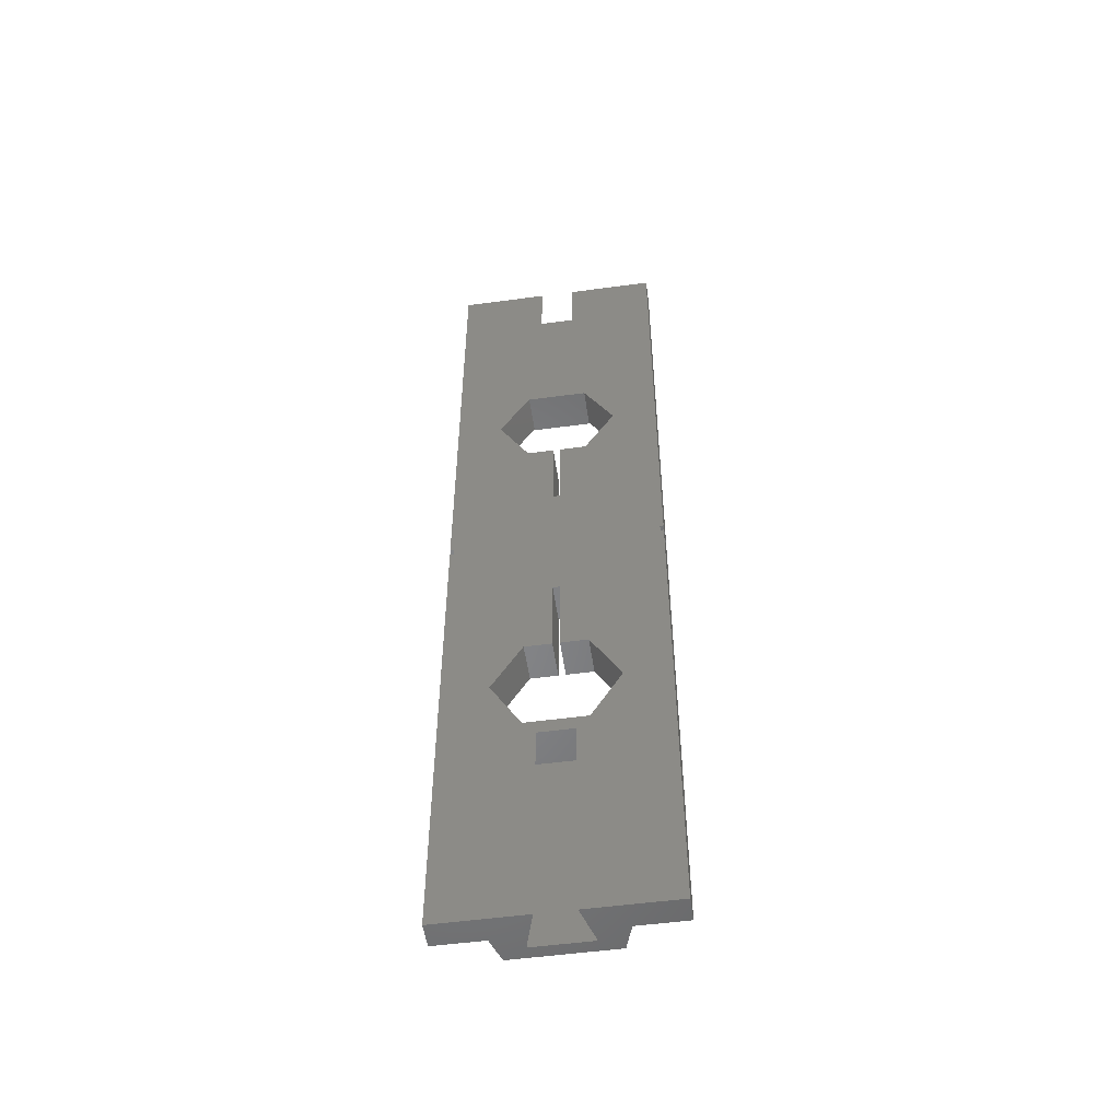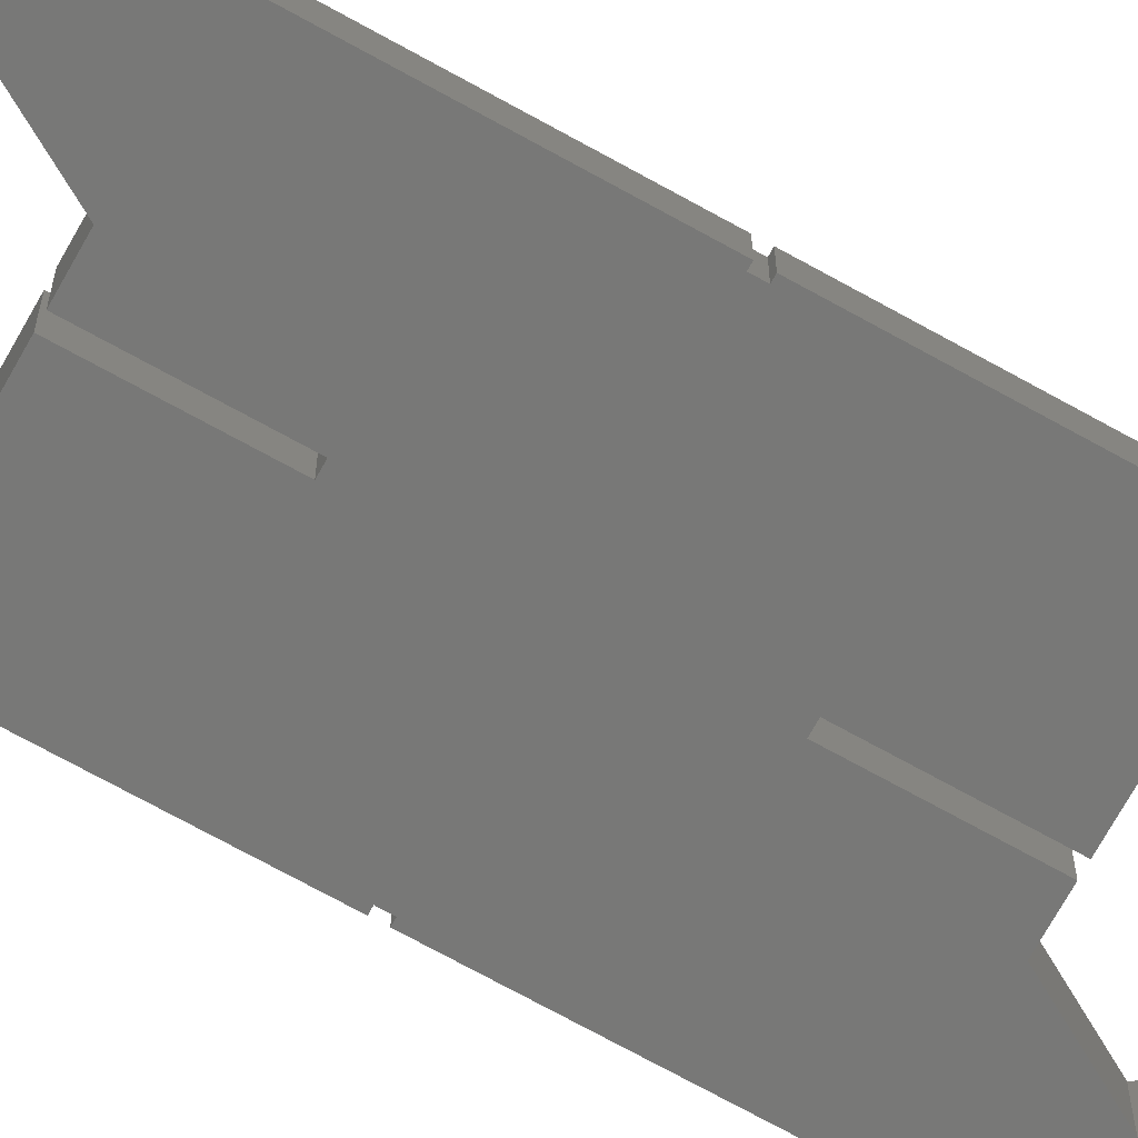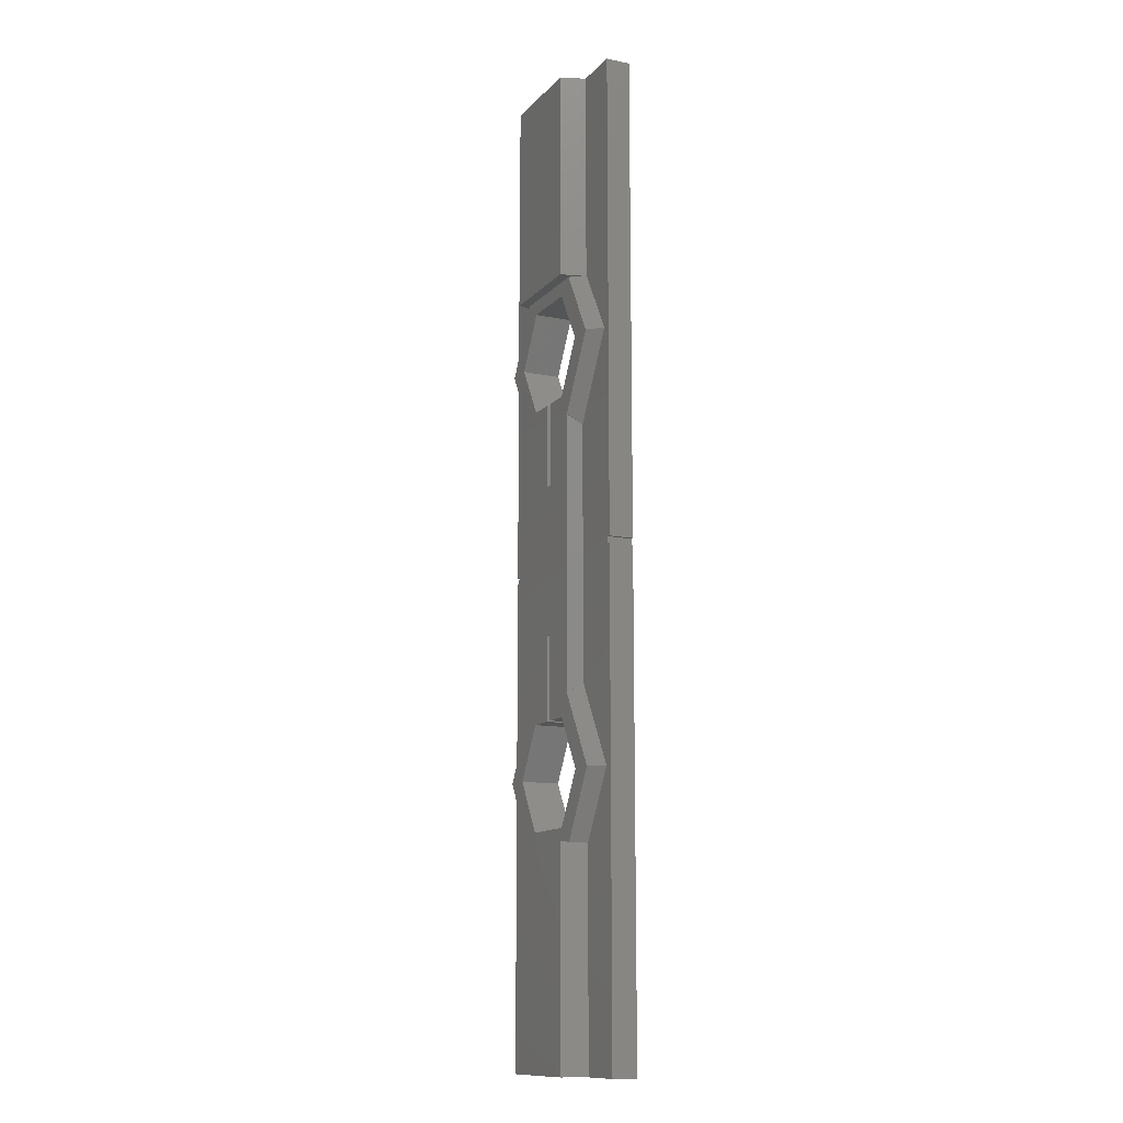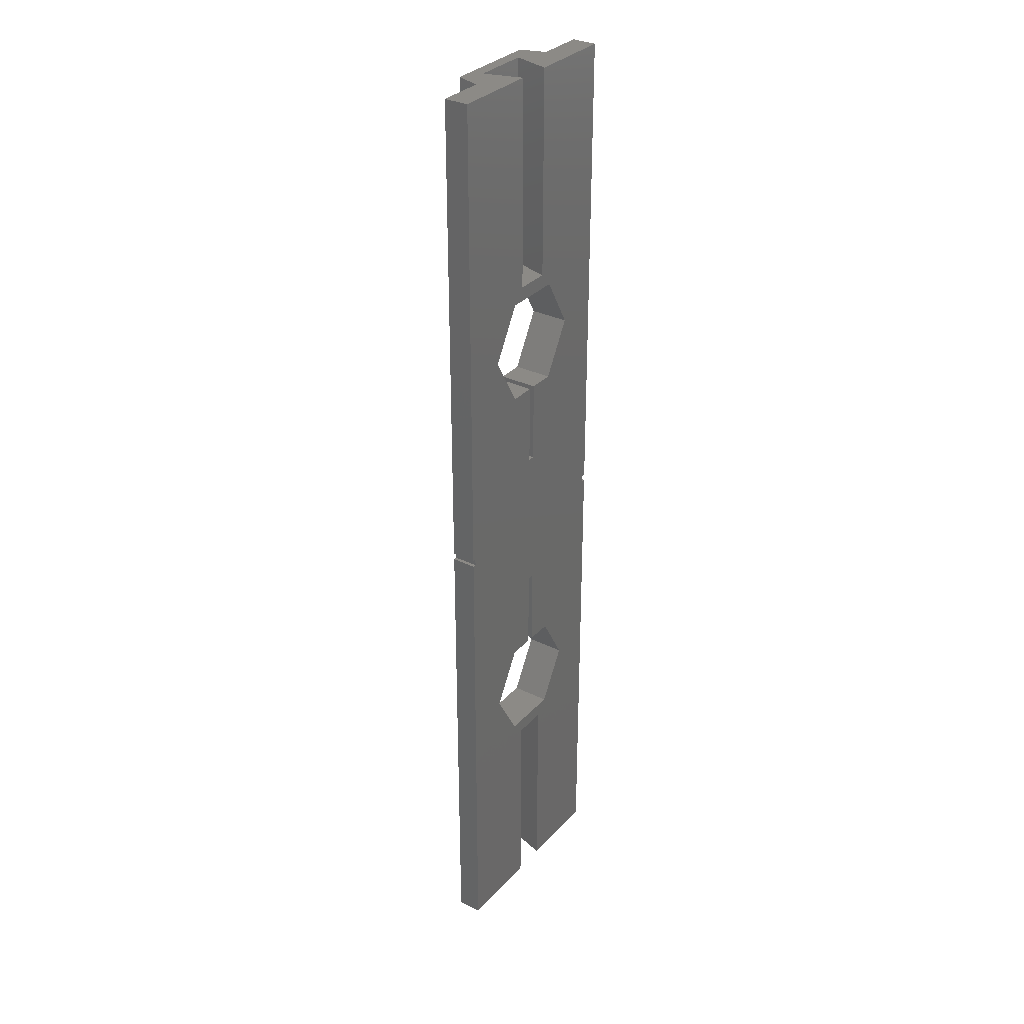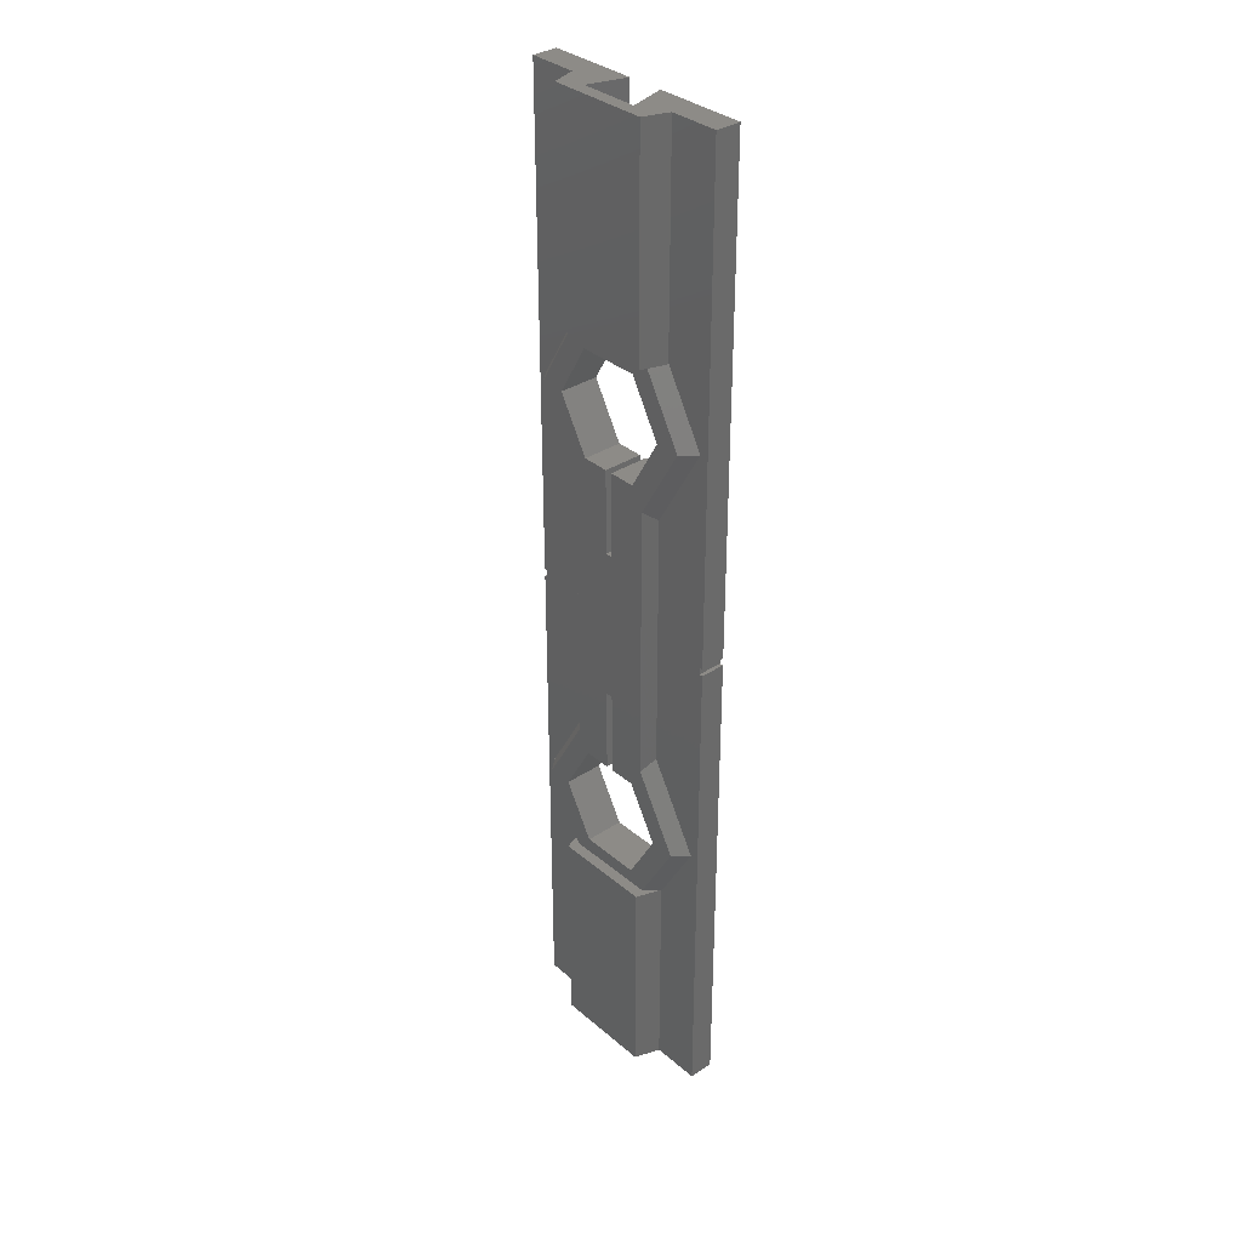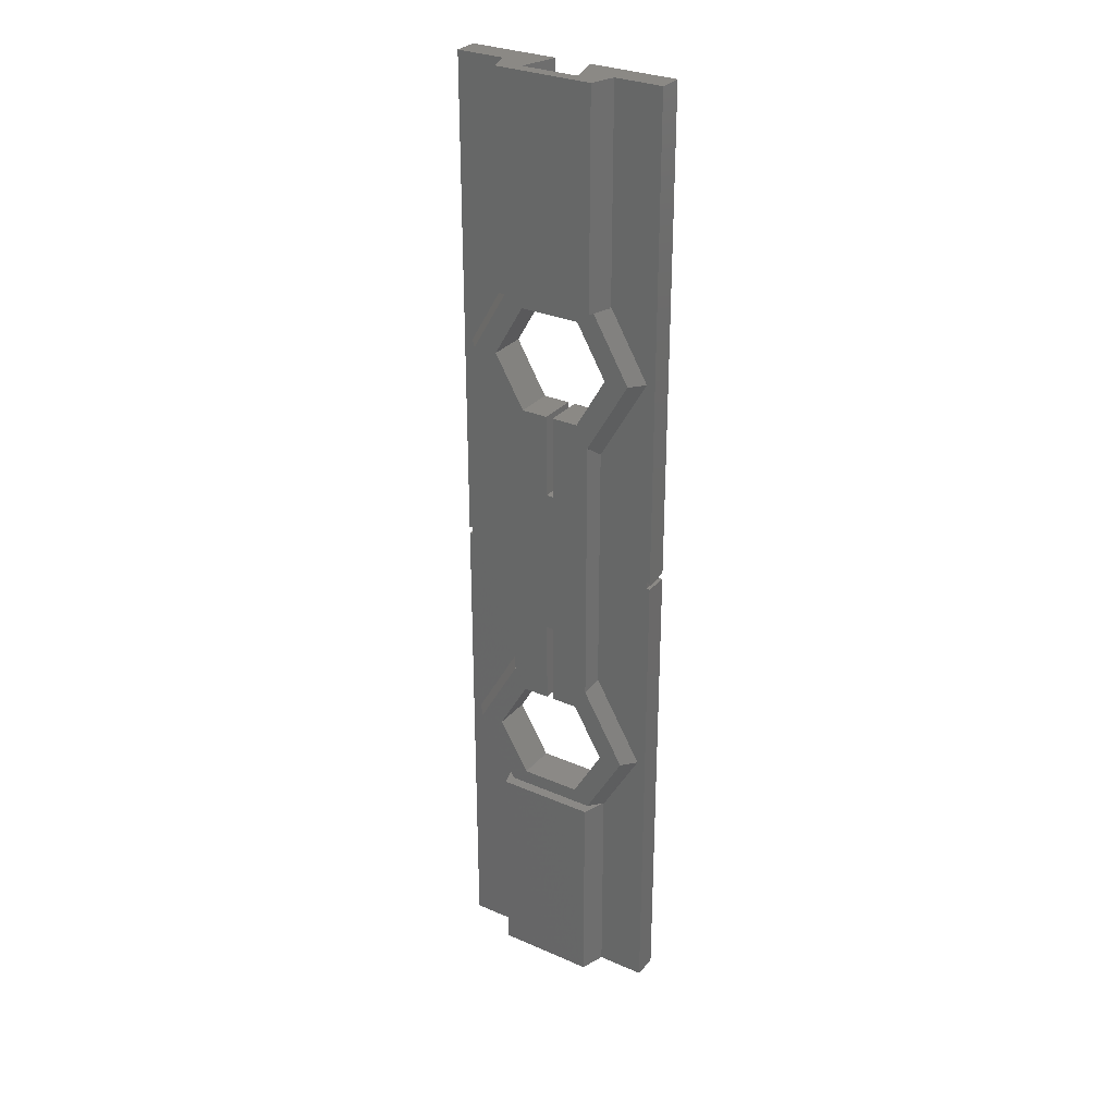
<metadata>
{"format":"stl","ext":"stl","renderer":"f3d","projection":"perspective","resolution":1024,"background":"white","views":[{"elev":-53.1,"azim":-171.8,"up":"+Y"},{"elev":-71.0,"azim":60.9,"up":"+Z"},{"elev":-12.7,"azim":64.8,"up":"+Y"},{"elev":32.0,"azim":124.6,"up":"+Y"},{"elev":34.3,"azim":48.6,"up":"+Y"},{"elev":29.8,"azim":32.6,"up":"+Y"}]}
</metadata>
<code>
# stl→obj: 156 verts, 316 faces
v 12.04 30 5.5
v 6.885 18.07 3.51
v 13.77 30 3.51
v 6.889 -18.08 3.5
v 14.5 -0.5 3.5
v 6.889 18.08 3.5
v 13.77 -30 3.5
v 13.77 30 3.5
v 15 0.5 3.5
v 15 69.5 3.5
v 14.5 0.5 3.5
v 8.167 39.7 3.5
v 8.167 69.5 3.5
v 15 -0.5 3.5
v 15 -69.5 3.5
v 8.167 -39.7 3.5
v 8.167 -69.5 3.5
v -15 69.5 3.5
v -8.167 39.7 3.5
v -8.167 69.5 3.5
v -14.5 -0.5 3.5
v -6.889 -18.08 3.5
v -14.5 0.5 3.5
v -13.77 30 3.5
v -15 0.5 3.5
v -6.889 18.08 3.5
v -15 -69.5 3.5
v -8.167 -39.7 3.5
v -13.77 -30 3.5
v -15 -0.5 3.5
v -8.167 -69.5 3.5
v -7.933 39.5 3.915
v -12.04 30 5.5
v -6.553 39.5 5.5
v 6.884 18.07 3.51
v 6.885 18.07 3.509
v -6.885 18.07 3.51
v -6.885 18.07 3.509
v -6.884 18.07 3.51
v 8.163 39.71 3.51
v 6.019 19.57 5.5
v 6 19.57 5.5
v -6.019 19.57 5.5
v -6 19.57 5.5
v 6.553 39.5 5.5
v 8.574 30 5.5
v 4.287 37.42 5.5
v -4.287 37.42 5.5
v -8.574 30 5.5
v 4.287 22.57 5.5
v 0.5 22.57 5.5
v 6.019 -19.57 5.5
v 8.574 -30 5.5
v 12.04 -30 5.5
v 4.287 -22.57 5.5
v 6 -19.57 5.5
v 0.5 10.65 5.5
v 0.5 -10.65 5.5
v 0.5 -22.57 5.5
v 6.553 -39.5 5.5
v 4.287 -37.42 5.5
v -4.287 -37.42 5.5
v -6.553 -39.5 5.5
v -8.574 -30 5.5
v -12.04 -30 5.5
v -0.5 10.65 5.5
v -0.5 22.57 5.5
v -0.5 -10.65 5.5
v -4.287 22.57 5.5
v -6 -19.57 5.5
v -0.5 -22.57 5.5
v -4.287 -22.57 5.5
v -6.019 -19.57 5.5
v -13.77 30 3.51
v -8.088 39.5 3.736
v -8.163 39.71 3.51
v 7.933 39.5 3.915
v 8.088 39.5 3.736
v 7.933 -39.5 3.915
v 13.77 -30 3.51
v 8.088 -39.5 3.736
v 8.163 -39.71 3.51
v -6.885 -18.07 3.51
v 6.885 -18.07 3.51
v 6.885 -18.07 3.509
v 6.884 -18.07 3.51
v -6.884 -18.07 3.51
v -7.933 -39.5 3.915
v -13.77 -30 3.51
v -8.163 -39.71 3.51
v -6.885 -18.07 3.509
v -8.088 -39.5 3.736
v -15 -69.5 0
v -15 -0.5 0
v -15 0.5 0
v -15 69.5 0
v 15 -0.5 0
v 15 -69.5 0
v 15 69.5 0
v 15 0.5 0
v 7 69.5 7
v 4 69.5 5.29
v -7 69.5 7
v 4 69.5 4.99
v 2.503 69.5 0
v -4 69.5 5.29
v -4 69.5 4.99
v -2.503 69.5 0
v -2.503 -39.5 0
v -2.503 -69.5 0
v -4.287 -37.42 0
v -0.5 10.65 0
v -14.5 0.5 0
v -4.287 22.57 0
v -8.574 -30 0
v -4.287 -22.57 0
v -14.5 -0.5 0
v -0.5 -10.65 0
v -0.5 -22.57 0
v -0.5 22.57 0
v 0.5 10.65 0
v 0.5 -10.65 0
v 4.287 37.42 0
v -2.503 39.5 0
v 2.503 39.5 0
v -4.287 37.42 0
v -8.574 30 0
v 14.5 -0.5 0
v 14.5 0.5 0
v 4.287 -22.57 0
v 0.5 -22.57 0
v 4.287 22.57 0
v 8.574 30 0
v 0.5 22.57 0
v 8.574 -30 0
v 4.287 -37.42 0
v 2.503 -39.5 0
v 2.503 -69.5 0
v -7 -69.5 7
v -4 -69.5 5.29
v 7 -69.5 7
v -4 -69.5 4.99
v 4 -69.5 5.29
v 4 -69.5 4.99
v 7 39.5 7
v -7 39.5 7
v 7 -39.5 7
v -7 -39.5 7
v 4 39.5 4.99
v -4 39.5 4.99
v -4 39.5 5.29
v 4 39.5 5.29
v 4 -39.5 4.99
v -4 -39.5 4.99
v 4 -39.5 5.29
v -4 -39.5 5.29
f 1 2 3
f 4 5 6
f 5 4 7
f 8 9 10
f 9 6 11
f 6 9 8
f 12 10 13
f 10 12 8
f 7 14 5
f 11 6 5
f 14 7 15
f 16 15 7
f 15 16 17
f 18 19 20
f 21 22 23
f 19 18 24
f 25 24 18
f 26 25 23
f 25 26 24
f 26 23 22
f 27 28 29
f 30 22 21
f 22 30 29
f 28 27 31
f 27 29 30
f 32 33 34
f 2 35 36
f 37 38 39
f 3 12 40
f 12 3 8
f 1 41 2
f 35 41 42
f 41 35 2
f 39 43 37
f 43 39 44
f 45 46 1
f 45 47 46
f 45 48 47
f 34 48 45
f 34 49 48
f 49 34 33
f 46 41 1
f 50 41 46
f 51 42 50
f 41 50 42
f 52 53 54
f 55 52 56
f 52 55 53
f 42 57 56
f 42 51 57
f 58 56 57
f 59 56 58
f 56 59 55
f 53 60 54
f 61 60 53
f 62 60 61
f 62 63 60
f 64 63 62
f 63 64 65
f 44 66 67
f 66 44 68
f 44 67 69
f 70 68 44
f 68 70 71
f 69 43 44
f 49 43 69
f 43 49 33
f 66 58 57
f 58 66 68
f 71 70 72
f 73 72 70
f 73 64 72
f 64 73 65
f 43 33 37
f 74 75 76
f 74 32 75
f 32 74 33
f 26 74 24
f 37 26 38
f 26 37 74
f 74 19 24
f 19 74 76
f 77 3 78
f 78 3 40
f 3 77 1
f 33 74 37
f 3 6 8
f 2 6 3
f 6 2 36
f 77 45 1
f 79 80 54
f 81 80 79
f 80 81 82
f 83 65 73
f 84 4 85
f 80 4 84
f 4 80 7
f 54 60 79
f 86 52 84
f 52 86 56
f 87 73 70
f 73 87 83
f 63 65 88
f 83 89 65
f 28 89 29
f 89 28 90
f 22 83 91
f 89 22 29
f 22 89 83
f 85 86 84
f 87 91 83
f 80 84 54
f 88 89 92
f 92 89 90
f 89 88 65
f 80 16 7
f 16 80 82
f 84 52 54
f 93 30 94
f 30 93 27
f 95 18 96
f 18 95 25
f 15 97 14
f 97 15 98
f 9 99 10
f 99 9 100
f 10 99 13
f 101 102 103
f 101 104 102
f 13 104 101
f 105 13 99
f 13 105 104
f 106 103 102
f 107 103 106
f 107 20 103
f 108 20 107
f 96 20 108
f 20 96 18
f 93 109 110
f 109 93 111
f 112 113 114
f 111 93 115
f 94 115 93
f 116 94 117
f 116 118 119
f 94 116 115
f 116 117 118
f 112 114 120
f 118 117 112
f 113 112 117
f 118 121 122
f 121 118 112
f 123 124 125
f 126 124 123
f 96 124 126
f 96 126 127
f 95 114 113
f 114 95 127
f 127 95 96
f 124 96 108
f 128 122 129
f 121 129 122
f 122 130 131
f 132 129 121
f 129 132 133
f 132 121 134
f 135 97 98
f 97 130 128
f 130 97 135
f 98 136 135
f 137 98 138
f 98 137 136
f 109 136 137
f 136 109 111
f 133 100 129
f 122 128 130
f 100 133 99
f 123 99 133
f 125 99 123
f 99 125 105
f 27 93 31
f 139 140 141
f 139 142 140
f 31 142 139
f 110 31 93
f 31 110 142
f 143 141 140
f 144 141 143
f 144 17 141
f 138 17 144
f 98 17 138
f 17 98 15
f 101 40 13
f 145 40 101
f 40 145 78
f 13 40 12
f 103 145 101
f 145 103 146
f 146 34 145
f 146 32 34
f 32 146 75
f 45 145 34
f 77 145 45
f 145 77 78
f 20 76 103
f 76 20 19
f 146 76 75
f 76 146 103
f 147 82 81
f 82 147 141
f 17 82 141
f 82 17 16
f 147 60 148
f 147 79 60
f 79 147 81
f 63 148 60
f 88 148 63
f 148 88 92
f 148 141 147
f 141 148 139
f 28 31 90
f 90 148 92
f 139 90 31
f 90 139 148
f 35 86 36
f 42 86 35
f 86 42 56
f 85 36 86
f 36 85 6
f 6 85 4
f 38 91 39
f 26 91 38
f 91 26 22
f 87 39 91
f 39 87 44
f 44 87 70
f 125 104 105
f 104 125 149
f 150 108 107
f 108 150 124
f 149 151 152
f 149 150 151
f 125 150 149
f 150 125 124
f 149 102 104
f 102 149 152
f 151 107 106
f 107 151 150
f 151 102 152
f 102 151 106
f 138 153 137
f 153 138 144
f 142 109 154
f 109 142 110
f 154 155 156
f 154 153 155
f 109 153 154
f 153 109 137
f 144 155 153
f 155 144 143
f 140 154 156
f 154 140 142
f 140 155 143
f 155 140 156
f 117 23 113
f 23 117 21
f 95 23 25
f 23 95 113
f 117 30 21
f 30 117 94
f 5 129 11
f 129 5 128
f 97 5 14
f 5 97 128
f 129 9 11
f 9 129 100
f 133 47 123
f 47 133 46
f 132 51 50
f 51 132 134
f 120 69 67
f 69 120 114
f 49 126 48
f 126 49 127
f 126 47 48
f 47 126 123
f 69 127 49
f 127 69 114
f 132 46 133
f 46 132 50
f 135 55 130
f 55 135 53
f 64 116 72
f 116 64 115
f 131 55 59
f 55 131 130
f 116 71 72
f 71 116 119
f 136 53 135
f 53 136 61
f 136 62 61
f 62 136 111
f 62 115 64
f 115 62 111
f 66 120 67
f 120 66 112
f 121 51 134
f 51 121 57
f 121 66 57
f 66 121 112
f 71 118 68
f 118 71 119
f 131 58 122
f 58 131 59
f 118 58 68
f 58 118 122

</code>
